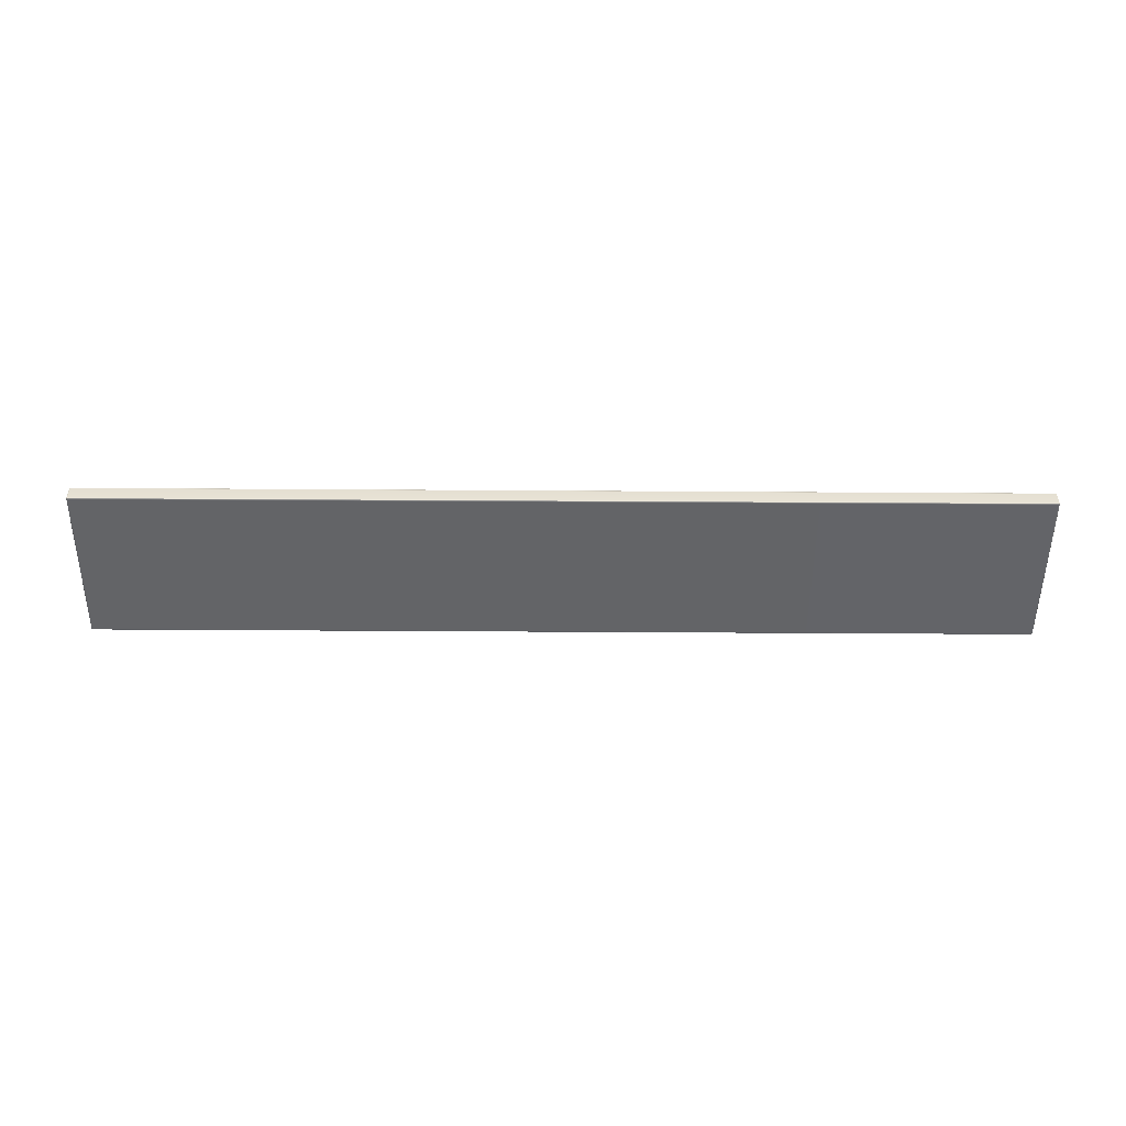
<metadata>
{"format":"obj","ext":"obj","renderer":"f3d","projection":"perspective","resolution":1024,"background":"white","views":[{"elev":-51.3,"azim":-0.4,"up":"+Y"}]}
</metadata>
<code>
g Env_DoorStrip04_MO
v -7.035 0.4107 -1.381
v -7.098 0.2085 -1.354
v -7.098 0.4107 -1.354
v -7.035 0.2085 -1.381
v -7.035 0.145 -1.354
v -7.086 0.1567 -1.343
v -0.0004177 0.145 -1.354
v -0.0004177 0.2085 -1.381
v 7.035 0.145 -1.354
v -0.0004177 0.4107 -1.381
v 7.035 0.2085 -1.381
v 7.098 0.2085 -1.354
v 7.086 0.1567 -1.343
v 7.098 0.4107 -1.354
v 7.035 0.4107 -1.381
v -7.072 0.4743 -1.406
v -7.098 0.4107 -1.354
v -7.126 0.4743 -1.382
v -0.0004177 0.4743 -1.407
v 7.072 0.4743 -1.406
v 7.098 0.4107 -1.354
v 7.126 0.4743 -1.382
v 10.25 0.4107 -1.381
v 10.19 0.2085 -1.354
v 10.19 0.4107 -1.354
v 10.25 0.2085 -1.381
v 10.25 0.145 -1.354
v 10.2 0.1567 -1.343
v 24.28 0.145 -1.354
v 24.28 0.2085 -1.381
v 24.34 0.2085 -1.354
v 24.33 0.1567 -1.343
v 24.34 0.4107 -1.354
v 24.28 0.4107 -1.381
v 10.22 0.4743 -1.406
v 10.19 0.4107 -1.354
v 10.16 0.4743 -1.382
v 24.33 0.4743 -1.41
v 24.34 0.4107 -1.354
v 24.37 0.4751 -1.385
v 24.28 0.4107 -0.5027
v 24.34 0.2085 -0.5286
v 24.34 0.4107 -0.5286
v 24.28 0.2085 -0.5027
v 24.28 0.145 -0.5286
v 24.33 0.1567 -0.5403
v 10.25 0.145 -0.5286
v 10.25 0.2085 -0.5027
v 10.19 0.2085 -0.5286
v 10.2 0.1567 -0.5403
v 10.19 0.4107 -0.5286
v 10.25 0.4107 -0.5027
v 10.22 0.4743 -0.4768
v 10.16 0.4743 -0.5018
v 24.32 0.4743 -0.4759
v 24.34 0.4107 -0.5286
v 24.37 0.4743 -0.5018
v -27.36 -0.4107 4.761
v -27.35 -0.4626 4.749
v -27.36 -0.4743 4.697
v -27.38 -0.4107 4.697
v -27.36 0.4107 4.761
v -27.38 -0.4107 -0.9414
v -27.36 -0.4743 -0.9414
v -27.38 -0.4107 -4.697
v -27.36 -0.4743 -4.697
v -27.38 0.4107 -0.9414
v -27.38 0.4107 4.697
v -27.36 0.4743 4.697
v -27.35 0.4626 4.749
v -27.36 0.4743 -0.9414
v -27.36 0.4743 -4.697
v -27.36 -0.4107 -4.76
v -27.35 -0.4626 -4.749
v -27.38 0.4107 -4.697
v -27.36 0.4107 -4.76
v -27.35 0.4626 -4.749
v -27.36 -0.4743 4.697
v -27.35 -0.4626 4.749
v -27.29 -0.4743 4.761
v -27.29 -0.5002 4.697
v -27.36 -0.4743 -0.9414
v -8.644 -0.5002 4.697
v -8.644 -0.5002 -0.9414
v -8.644 -0.4743 4.761
v -27.29 -0.5002 -0.9414
v -27.36 -0.4743 -4.697
v -0.0004177 -0.5002 4.697
v -0.0004177 -0.4743 4.761
v -27.29 -0.5002 -4.697
v -27.29 -0.4743 -4.76
v -27.35 -0.4626 -4.749
v -8.644 -0.4743 -4.76
v -8.644 -0.5002 -4.697
v -0.0004177 -0.4743 -4.76
v -0.0004177 -0.5002 -4.697
v 8.644 -0.4743 -4.76
v -0.0004177 -0.5002 -0.9414
v 8.644 -0.5002 -0.9414
v 8.644 -0.5002 4.697
v 8.644 -0.4743 4.761
v 8.644 -0.5002 -4.697
v 27.29 -0.4743 -4.76
v 27.29 -0.5002 4.697
v 27.29 -0.4743 4.761
v 27.29 -0.5002 -4.697
v 27.29 -0.5002 -0.9414
v 27.36 -0.4743 4.697
v 27.35 -0.4626 4.749
v 27.36 -0.4743 -0.9414
v 27.36 -0.4743 -4.697
v 27.35 -0.4626 -4.749
v -27.29 -0.4743 4.761
v -27.35 -0.4626 4.749
v -27.36 -0.4107 4.761
v -27.29 -0.4107 4.786
v -8.644 -0.4743 4.761
v -27.29 0.4107 4.786
v -27.36 0.4107 4.761
v -8.644 -0.4107 4.786
v -0.0004177 -0.4743 4.761
v -27.29 0.4743 4.761
v -27.35 0.4626 4.749
v -8.644 0.4107 4.786
v -8.644 0.4743 4.761
v -0.0004177 0.4107 4.786
v -0.0004177 0.4743 4.761
v -0.0004177 -0.4107 4.786
v 8.644 -0.4743 4.761
v 8.644 -0.4107 4.786
v 27.29 -0.4743 4.761
v 8.644 0.4107 4.786
v 8.644 0.4743 4.761
v 27.29 -0.4107 4.786
v 27.29 0.4107 4.786
v 27.29 0.4743 4.761
v 27.36 0.4107 4.761
v 27.35 0.4626 4.749
v 27.36 -0.4107 4.761
v 27.35 -0.4626 4.749
v -27.29 0.4743 4.761
v -27.35 0.4626 4.749
v -27.36 0.4743 4.697
v -27.29 0.5002 4.697
v -27.29 0.5002 -0.9414
v -8.644 0.4743 4.761
v -8.644 0.5002 4.697
v -0.0004177 0.4743 4.761
v -27.36 0.4743 -0.9414
v -27.29 0.5002 -4.697
v -27.36 0.4743 -4.697
v -0.0004177 0.5002 4.697
v 8.644 0.4743 4.761
v 8.644 0.5002 4.697
v 27.29 0.4743 4.761
v -0.0004177 0.5002 -0.4132
v -27.29 0.4743 -4.76
v -8.644 0.5002 -4.697
v -27.35 0.4626 -4.749
v -8.644 0.4743 -4.76
v -0.0004177 0.5002 -4.697
v -0.0004177 0.4743 -4.76
v 8.644 0.5002 -4.697
v 8.644 0.4743 -4.76
v 27.29 0.5002 -4.697
v 27.29 0.4743 -4.76
v 27.36 0.4743 -4.697
v 27.29 0.5002 -0.9414
v 27.35 0.4626 -4.749
v 27.36 0.4743 -0.9414
v 27.29 0.5002 4.697
v 27.36 0.4743 4.697
v 27.35 0.4626 4.749
v 24.45 0.5002 -0.4475
v 24.42 0.5002 -0.4199
v 24.32 0.4743 -0.4759
v 24.37 0.4743 -0.5018
v 10.22 0.4743 -0.4768
v 24.39 0.4751 -0.5645
v 10.14 0.5002 -0.4149
v 10.09 0.5002 -0.4408
v 10.16 0.4743 -0.5018
v 10.14 0.4743 -0.5628
v 24.46 0.5002 -0.5152
v 24.46 0.5002 -1.368
v 24.39 0.4759 -1.321
v 24.45 0.5002 -1.44
v 24.37 0.4751 -1.385
v 24.33 0.4743 -1.41
v 24.45 0.5002 -1.47
v 10.13 0.5002 -1.465
v 10.22 0.4743 -1.406
v 10.09 0.5002 -1.441
v 10.16 0.4743 -1.382
v 10.14 0.4743 -1.321
v 7.198 0.5002 -1.441
v 7.162 0.5002 -1.465
v 10.07 0.5002 -1.381
v 7.213 0.5002 -1.381
v 10.07 0.5002 -0.5027
v 7.213 0.5002 -0.5027
v 7.195 0.5002 -0.4408
v 7.148 0.4743 -0.5628
v 7.147 0.4743 -1.321
v 7.126 0.4743 -1.382
v 7.125 0.4743 -0.5018
v 7.072 0.4743 -1.406
v 7.069 0.4743 -0.4768
v 7.149 0.5002 -0.4149
v -0.0004177 0.4743 -0.4759
v -7.069 0.4743 -0.4768
v -0.0004177 0.5002 -1.47
v -0.0004177 0.4743 -1.407
v -7.162 0.5002 -1.465
v -7.072 0.4743 -1.406
v -7.198 0.5002 -1.441
v -7.126 0.4743 -1.382
v -7.147 0.4743 -1.321
v -7.149 0.5002 -0.4149
v -7.195 0.5002 -0.4408
v -10.09 0.5002 -0.4408
v -7.125 0.4743 -0.5018
v -7.148 0.4743 -0.5628
v -7.213 0.5002 -0.5027
v -7.213 0.5002 -1.381
v -10.07 0.5002 -1.381
v -10.14 0.5002 -0.4149
v -10.09 0.5002 -1.441
v -10.07 0.5002 -0.5027
v -10.14 0.4743 -0.5628
v -10.14 0.4743 -1.321
v -10.16 0.4743 -0.5018
v -10.22 0.4743 -0.4768
v -10.16 0.4743 -1.382
v -24.32 0.4743 -0.4743
v -10.22 0.4743 -1.406
v -10.13 0.5002 -1.465
v -24.43 0.5002 -1.455
v -24.32 0.4709 -1.404
v -24.45 0.5002 -1.429
v -24.37 0.4726 -1.381
v -24.39 0.4751 -1.32
v -24.42 0.5002 -0.4132
v -24.45 0.5002 -0.4433
v -24.37 0.4751 -0.4993
v -24.39 0.4751 -0.5645
v -24.46 0.5002 -0.5152
v -24.46 0.5002 -1.368
v -27.29 0.4743 -4.76
v -27.35 0.4626 -4.749
v -27.36 0.4107 -4.76
v -27.29 0.4107 -4.786
v -8.644 0.4743 -4.76
v -27.29 -0.4107 -4.786
v -27.36 -0.4107 -4.76
v -8.644 0.4107 -4.786
v -0.0004177 0.4743 -4.76
v -27.29 -0.4743 -4.76
v -27.35 -0.4626 -4.749
v -8.644 -0.4107 -4.786
v -8.644 -0.4743 -4.76
v -0.0004177 0.4107 -4.786
v 8.644 0.4743 -4.76
v -0.0004177 -0.4107 -4.786
v -0.0004177 -0.4743 -4.76
v 8.644 -0.4107 -4.786
v 8.644 -0.4743 -4.76
v 8.644 0.4107 -4.786
v 27.29 0.4743 -4.76
v 27.29 -0.4107 -4.786
v 27.29 -0.4743 -4.76
v 27.29 0.4107 -4.786
v 27.36 -0.4107 -4.76
v 27.35 -0.4626 -4.749
v 27.36 0.4107 -4.76
v 27.35 0.4626 -4.749
v -10.14 0.4743 -0.5628
v -10.16 0.4743 -0.5018
v -10.19 0.4107 -0.5286
v -10.16 0.4107 -0.5913
v -10.14 0.4743 -1.321
v -10.16 0.2085 -0.5913
v -10.19 0.2085 -0.5286
v -10.16 0.4107 -1.292
v -10.19 0.145 -0.5913
v -10.2 0.1567 -0.5403
v -10.16 0.2085 -1.292
v -10.19 0.145 -1.292
v -10.19 0.2085 -1.354
v -10.2 0.1567 -1.343
v -10.19 0.4107 -1.354
v -10.16 0.4743 -1.382
v -10.19 0.4107 -0.5286
v -10.16 0.4743 -0.5018
v -10.22 0.4743 -0.4768
v -10.25 0.4107 -0.5027
v -10.19 0.2085 -0.5286
v -24.28 0.4107 -0.5027
v -24.32 0.4743 -0.4743
v -24.34 0.4107 -0.5286
v -24.37 0.4751 -0.4993
v -24.28 0.2085 -0.5027
v -24.34 0.4107 -0.5286
v -24.34 0.2085 -0.5286
v -10.25 0.2085 -0.5027
v -24.28 0.145 -0.5286
v -24.33 0.1567 -0.5403
v -10.25 0.145 -0.5286
v -10.2 0.1567 -0.5403
v -10.22 0.4743 -1.406
v -10.16 0.4743 -1.382
v -10.19 0.4107 -1.354
v -10.25 0.4107 -1.381
v -24.32 0.4709 -1.404
v -24.28 0.399 -1.381
v -24.34 0.4041 -1.354
v -24.37 0.4726 -1.381
v -24.34 0.2085 -1.354
v -10.25 0.2085 -1.381
v -10.19 0.4107 -1.354
v -10.19 0.2085 -1.354
v -24.28 0.2085 -1.381
v -10.25 0.145 -1.354
v -10.2 0.1567 -1.343
v -24.28 0.145 -1.354
v -24.33 0.1567 -1.343
v -7.069 0.4743 -0.4768
v -7.125 0.4743 -0.5018
v -7.098 0.4107 -0.5286
v -7.035 0.4107 -0.5027
v -0.0004177 0.4743 -0.4759
v -7.035 0.2085 -0.5027
v -7.098 0.2085 -0.5286
v -0.0004177 0.4107 -0.5027
v 7.069 0.4743 -0.4768
v -7.035 0.145 -0.5286
v -7.086 0.1567 -0.5403
v -0.0004177 0.2085 -0.5027
v -0.0004177 0.145 -0.5286
v 7.035 0.2085 -0.5027
v 7.035 0.145 -0.5286
v 7.035 0.4107 -0.5027
v 7.098 0.2085 -0.5286
v 7.086 0.1567 -0.5403
v 7.098 0.4107 -0.5286
v 7.125 0.4743 -0.5018
v -7.098 0.4107 -0.5286
v -7.125 0.4743 -0.5018
v -7.148 0.4743 -0.5628
v -7.124 0.4107 -0.5913
v -7.098 0.2085 -0.5286
v -7.124 0.4107 -1.292
v -7.147 0.4743 -1.321
v -7.098 0.4107 -1.354
v -7.126 0.4743 -1.382
v -7.124 0.2085 -1.292
v -7.098 0.2085 -1.354
v -7.124 0.2085 -0.5913
v -7.098 0.145 -1.292
v -7.086 0.1567 -1.343
v -7.098 0.145 -0.5913
v -7.086 0.1567 -0.5403
v -24.34 0.4107 -0.5286
v -24.37 0.4751 -0.4993
v -24.39 0.4751 -0.5645
v -24.37 0.4107 -0.5913
v -24.34 0.2085 -0.5286
v -24.37 0.4091 -1.29
v -24.39 0.4751 -1.32
v -24.34 0.4041 -1.354
v -24.37 0.4726 -1.381
v -24.37 0.2085 -1.292
v -24.34 0.2085 -1.354
v -24.37 0.2085 -0.5913
v -24.34 0.145 -1.292
v -24.33 0.1567 -1.343
v -24.34 0.145 -0.5913
v -24.33 0.1567 -0.5403
v -7.035 0.145 -0.5286
v -7.086 0.1567 -0.5403
v -7.098 0.145 -0.5913
v -7.035 0.1191 -0.5913
v -0.0004177 0.145 -0.5286
v -7.035 0.1191 -1.292
v -7.098 0.145 -1.292
v -0.0004177 0.1191 -0.5913
v 7.035 0.145 -0.5286
v -7.035 0.145 -1.354
v -7.086 0.1567 -1.343
v -0.0004177 0.1191 -1.292
v -0.0004177 0.145 -1.354
v 7.035 0.1191 -0.5913
v 7.035 0.1191 -1.292
v 7.035 0.145 -1.354
v 7.098 0.145 -1.292
v 7.086 0.1567 -1.343
v 7.098 0.145 -0.5913
v 7.086 0.1567 -0.5403
v -10.19 0.145 -0.5913
v -10.2 0.1567 -0.5403
v -10.25 0.145 -0.5286
v -10.25 0.1191 -0.5913
v -10.19 0.145 -1.292
v -24.28 0.1191 -0.5913
v -24.28 0.145 -0.5286
v -10.25 0.1191 -1.292
v -24.34 0.145 -0.5913
v -24.33 0.1567 -0.5403
v -24.28 0.1191 -1.292
v -24.34 0.145 -1.292
v -24.28 0.145 -1.354
v -24.33 0.1567 -1.343
v -10.25 0.145 -1.354
v -10.2 0.1567 -1.343
v 27.36 -0.4743 4.697
v 27.35 -0.4626 4.749
v 27.36 -0.4107 4.761
v 27.38 -0.4107 4.697
v 27.36 -0.4743 -0.9414
v 27.38 0.4107 4.697
v 27.36 0.4107 4.761
v 27.38 -0.4107 -0.9414
v 27.36 -0.4743 -4.697
v 27.36 0.4743 4.697
v 27.35 0.4626 4.749
v 27.38 0.4107 -0.9414
v 27.36 0.4743 -0.9414
v 27.38 -0.4107 -4.697
v 27.38 0.4107 -4.697
v 27.36 0.4743 -4.697
v 27.36 0.4107 -4.76
v 27.35 0.4626 -4.749
v 27.36 -0.4107 -4.76
v 27.35 -0.4626 -4.749
v 10.19 0.4107 -0.5286
v 10.16 0.4743 -0.5018
v 10.14 0.4743 -0.5628
v 10.16 0.4107 -0.5913
v 10.19 0.2085 -0.5286
v 10.16 0.4107 -1.292
v 10.14 0.4743 -1.321
v 10.19 0.4107 -1.354
v 10.16 0.4743 -1.382
v 10.16 0.2085 -1.292
v 10.19 0.2085 -1.354
v 10.16 0.2085 -0.5913
v 10.19 0.145 -1.292
v 10.2 0.1567 -1.343
v 10.19 0.145 -0.5913
v 10.2 0.1567 -0.5403
v 7.148 0.4743 -0.5628
v 7.125 0.4743 -0.5018
v 7.098 0.4107 -0.5286
v 7.124 0.4107 -0.5913
v 7.147 0.4743 -1.321
v 7.124 0.2085 -0.5913
v 7.098 0.2085 -0.5286
v 7.124 0.4107 -1.292
v 7.098 0.145 -0.5913
v 7.086 0.1567 -0.5403
v 7.124 0.2085 -1.292
v 7.098 0.145 -1.292
v 7.098 0.2085 -1.354
v 7.086 0.1567 -1.343
v 7.098 0.4107 -1.354
v 7.126 0.4743 -1.382
v 24.39 0.4751 -0.5645
v 24.37 0.4743 -0.5018
v 24.34 0.4107 -0.5286
v 24.37 0.4107 -0.5913
v 24.39 0.4759 -1.321
v 24.37 0.2085 -0.5913
v 24.34 0.2085 -0.5286
v 24.37 0.4107 -1.292
v 24.34 0.145 -0.5913
v 24.33 0.1567 -0.5403
v 24.37 0.2085 -1.292
v 24.34 0.145 -1.292
v 24.34 0.2085 -1.354
v 24.33 0.1567 -1.343
v 24.34 0.4107 -1.354
v 24.37 0.4751 -1.385
v 10.25 0.145 -0.5286
v 10.2 0.1567 -0.5403
v 10.19 0.145 -0.5913
v 10.25 0.1191 -0.5913
v 24.28 0.145 -0.5286
v 10.25 0.1191 -1.292
v 10.19 0.145 -1.292
v 24.28 0.1191 -0.5913
v 10.25 0.145 -1.354
v 10.2 0.1567 -1.343
v 24.28 0.1191 -1.292
v 24.28 0.145 -1.354
v 24.34 0.145 -1.292
v 24.33 0.1567 -1.343
v 24.34 0.145 -0.5913
v 24.33 0.1567 -0.5403
g Env_DoorStrip04_MO_0
f 3 2 1
f 2 4 1
f 4 2 5
f 2 6 5
f 5 7 4
f 7 8 4
f 7 9 8
f 1 4 10
f 4 8 10
f 9 11 8
f 10 8 11
f 11 9 12
f 9 13 12
f 11 12 14
f 15 11 14
f 15 10 11
f 1 10 16
f 1 16 17
f 16 18 17
f 10 19 16
f 10 15 19
f 15 20 19
f 15 21 20
f 21 22 20
f 25 24 23
f 24 26 23
f 26 24 27
f 24 28 27
f 27 29 26
f 29 30 26
f 23 26 30
f 30 29 31
f 29 32 31
f 30 31 33
f 34 30 33
f 34 23 30
f 23 34 35
f 23 35 36
f 35 37 36
f 34 38 35
f 34 39 38
f 39 40 38
f 43 42 41
f 42 44 41
f 44 42 45
f 42 46 45
f 44 45 47
f 48 44 47
f 41 44 48
f 48 47 49
f 47 50 49
f 48 49 51
f 52 41 48
f 52 48 51
f 52 51 53
f 51 54 53
f 53 55 52
f 55 41 52
f 41 55 56
f 55 57 56
f 60 59 58
f 61 60 58
f 58 62 61
f 61 63 60
f 63 64 60
f 64 63 65
f 66 64 65
f 67 63 61
f 65 63 67
f 62 68 61
f 68 67 61
f 68 62 69
f 62 70 69
f 69 71 68
f 71 67 68
f 71 72 67
f 65 73 66
f 73 74 66
f 75 65 67
f 73 65 75
f 72 75 67
f 76 73 75
f 75 72 76
f 72 77 76
f 80 79 78
f 81 80 78
f 78 82 81
f 81 83 80
f 84 83 81
f 83 85 80
f 82 86 81
f 86 84 81
f 86 82 87
f 85 83 88
f 83 84 88
f 89 85 88
f 90 86 87
f 86 90 84
f 90 87 91
f 87 92 91
f 91 93 90
f 93 94 90
f 90 94 84
f 94 93 95
f 96 94 95
f 94 96 84
f 95 97 96
f 84 98 88
f 96 98 84
f 98 99 88
f 98 96 99
f 88 100 89
f 99 100 88
f 100 101 89
f 97 102 96
f 96 102 99
f 102 97 103
f 101 100 104
f 100 99 104
f 105 101 104
f 106 102 103
f 102 106 99
f 99 107 104
f 106 107 99
f 104 108 105
f 104 107 108
f 108 109 105
f 107 110 108
f 110 107 106
f 111 110 106
f 106 103 111
f 103 112 111
f 115 114 113
f 116 115 113
f 113 117 116
f 116 118 115
f 118 119 115
f 117 120 116
f 120 117 121
f 118 122 119
f 122 123 119
f 118 116 124
f 118 124 122
f 116 120 124
f 124 125 122
f 125 124 126
f 124 120 126
f 127 125 126
f 128 120 121
f 120 128 126
f 121 129 128
f 129 130 128
f 128 130 126
f 130 129 131
f 126 132 127
f 130 132 126
f 132 133 127
f 134 130 131
f 130 134 132
f 133 132 135
f 134 135 132
f 136 133 135
f 135 137 136
f 137 135 134
f 137 138 136
f 139 137 134
f 134 131 139
f 131 140 139
f 143 142 141
f 144 143 141
f 144 145 143
f 141 146 144
f 146 147 144
f 147 146 148
f 145 149 143
f 145 150 149
f 150 151 149
f 152 147 148
f 148 153 152
f 153 154 152
f 154 153 155
f 152 154 156
f 147 152 156
f 150 157 151
f 150 158 157
f 157 159 151
f 158 160 157
f 160 158 161
f 162 160 161
f 161 163 162
f 163 164 162
f 164 163 165
f 166 164 165
f 165 167 166
f 167 165 168
f 167 169 166
f 170 167 168
f 170 168 171
f 172 170 171
f 171 155 172
f 155 173 172
f 171 154 155
f 174 171 168
f 154 171 175
f 174 175 171
f 175 174 176
f 174 177 176
f 175 176 178
f 179 177 174
f 180 175 178
f 180 154 175
f 180 178 181
f 154 180 181
f 178 182 181
f 181 182 183
f 184 179 174
f 174 168 184
f 184 185 179
f 185 184 168
f 185 186 179
f 187 185 168
f 185 187 186
f 187 188 186
f 187 168 165
f 189 188 187
f 190 187 165
f 190 189 187
f 191 190 165
f 189 190 191
f 192 189 191
f 191 193 192
f 163 191 165
f 193 191 163
f 193 194 192
f 195 194 193
f 196 193 163
f 197 196 163
f 197 163 161
f 198 195 193
f 199 198 193
f 196 199 193
f 195 198 200
f 200 198 199
f 183 195 200
f 200 181 183
f 181 200 201
f 201 200 199
f 202 181 201
f 202 154 181
f 201 199 203
f 201 203 202
f 199 204 203
f 199 196 204
f 196 205 204
f 203 206 202
f 207 205 196
f 202 206 208
f 197 207 196
f 202 209 154
f 209 202 208
f 209 208 210
f 154 209 156
f 156 209 210
f 156 210 211
f 207 197 212
f 212 197 161
f 213 207 212
f 214 212 161
f 213 212 214
f 215 213 214
f 214 216 215
f 158 214 161
f 216 214 158
f 216 217 215
f 218 217 216
f 219 156 211
f 219 147 156
f 219 211 220
f 220 147 219
f 220 221 147
f 211 222 220
f 220 222 223
f 224 220 223
f 223 218 224
f 220 224 221
f 225 218 216
f 218 225 224
f 226 225 216
f 225 226 224
f 221 227 147
f 144 147 227
f 228 226 216
f 228 216 158
f 226 229 224
f 224 229 221
f 229 226 230
f 229 230 221
f 226 231 230
f 226 228 231
f 230 232 221
f 221 232 233
f 227 221 233
f 228 234 231
f 233 235 227
f 236 234 228
f 237 228 158
f 237 236 228
f 237 158 150
f 237 238 236
f 238 237 150
f 238 239 236
f 240 238 150
f 238 240 239
f 240 241 239
f 145 240 150
f 242 241 240
f 235 243 227
f 243 144 227
f 243 235 244
f 244 144 243
f 244 145 144
f 235 245 244
f 244 245 246
f 247 244 246
f 246 242 247
f 244 247 145
f 145 248 240
f 248 242 240
f 242 248 247
f 247 248 145
f 251 250 249
f 252 251 249
f 249 253 252
f 252 254 251
f 254 255 251
f 253 256 252
f 256 253 257
f 254 258 255
f 258 259 255
f 254 252 260
f 254 260 258
f 252 256 260
f 260 261 258
f 262 256 257
f 260 256 262
f 257 263 262
f 261 260 264
f 264 260 262
f 265 261 264
f 264 266 265
f 266 264 262
f 266 267 265
f 263 268 262
f 268 266 262
f 268 263 269
f 267 266 270
f 271 267 270
f 268 272 266
f 272 268 269
f 272 270 266
f 270 273 271
f 273 270 272
f 273 274 271
f 275 273 272
f 272 269 275
f 269 276 275
f 279 278 277
f 280 279 277
f 277 281 280
f 280 282 279
f 282 283 279
f 281 284 280
f 280 284 282
f 282 285 283
f 285 286 283
f 282 287 285
f 284 287 282
f 287 288 285
f 287 289 288
f 289 287 284
f 289 290 288
f 291 289 284
f 284 281 291
f 281 292 291
f 295 294 293
f 296 295 293
f 293 297 296
f 296 298 295
f 298 299 295
f 298 300 299
f 300 301 299
f 298 296 302
f 298 302 303
f 302 304 303
f 297 305 296
f 296 305 302
f 302 306 304
f 306 302 305
f 306 307 304
f 308 306 305
f 305 297 308
f 297 309 308
f 312 311 310
f 313 312 310
f 310 314 313
f 314 315 313
f 315 314 316
f 314 317 316
f 316 318 315
f 313 315 319
f 313 319 320
f 319 321 320
f 318 322 315
f 315 322 319
f 319 323 321
f 319 322 323
f 323 324 321
f 322 325 323
f 322 318 325
f 318 326 325
f 329 328 327
f 330 329 327
f 327 331 330
f 330 332 329
f 332 333 329
f 331 334 330
f 332 330 334
f 331 335 334
f 332 336 333
f 336 337 333
f 332 338 336
f 338 332 334
f 338 339 336
f 338 340 339
f 340 338 334
f 340 341 339
f 335 342 334
f 342 340 334
f 340 343 341
f 343 340 342
f 343 344 341
f 345 343 342
f 342 335 345
f 335 346 345
f 349 348 347
f 350 349 347
f 347 351 350
f 350 352 349
f 352 353 349
f 352 354 353
f 354 355 353
f 352 356 354
f 352 350 356
f 356 357 354
f 351 358 350
f 350 358 356
f 356 359 357
f 359 356 358
f 359 360 357
f 361 359 358
f 358 351 361
f 351 362 361
f 365 364 363
f 366 365 363
f 363 367 366
f 366 368 365
f 368 369 365
f 368 370 369
f 370 371 369
f 368 372 370
f 368 366 372
f 372 373 370
f 367 374 366
f 366 374 372
f 372 375 373
f 375 372 374
f 375 376 373
f 377 375 374
f 374 367 377
f 367 378 377
f 381 380 379
f 382 381 379
f 379 383 382
f 382 384 381
f 384 385 381
f 383 386 382
f 383 387 386
f 384 388 385
f 388 389 385
f 384 382 390
f 384 390 388
f 382 386 390
f 390 391 388
f 387 392 386
f 386 392 390
f 390 393 391
f 392 393 390
f 393 394 391
f 393 395 394
f 395 393 392
f 395 396 394
f 397 395 392
f 392 387 397
f 387 398 397
f 401 400 399
f 402 401 399
f 399 403 402
f 402 404 401
f 404 405 401
f 403 406 402
f 404 402 406
f 404 407 405
f 407 408 405
f 404 409 407
f 409 404 406
f 409 410 407
f 409 411 410
f 411 409 406
f 411 412 410
f 413 411 406
f 406 403 413
f 403 414 413
f 417 416 415
f 418 417 415
f 415 419 418
f 418 420 417
f 420 421 417
f 419 422 418
f 422 419 423
f 420 424 421
f 424 425 421
f 426 420 418
f 420 426 424
f 422 426 418
f 426 427 424
f 428 422 423
f 422 428 426
f 426 429 427
f 428 429 426
f 429 430 427
f 429 431 430
f 429 428 431
f 431 432 430
f 428 433 431
f 428 423 433
f 423 434 433
f 437 436 435
f 438 437 435
f 435 439 438
f 438 440 437
f 440 441 437
f 440 442 441
f 442 443 441
f 440 444 442
f 440 438 444
f 444 445 442
f 439 446 438
f 438 446 444
f 444 447 445
f 447 444 446
f 447 448 445
f 449 447 446
f 446 439 449
f 439 450 449
f 453 452 451
f 454 453 451
f 451 455 454
f 454 456 453
f 456 457 453
f 455 458 454
f 454 458 456
f 456 459 457
f 459 460 457
f 456 461 459
f 458 461 456
f 461 462 459
f 461 463 462
f 463 461 458
f 463 464 462
f 465 463 458
f 458 455 465
f 455 466 465
f 469 468 467
f 470 469 467
f 467 471 470
f 470 472 469
f 472 473 469
f 471 474 470
f 470 474 472
f 472 475 473
f 475 476 473
f 472 477 475
f 474 477 472
f 477 478 475
f 477 479 478
f 479 477 474
f 479 480 478
f 481 479 474
f 474 471 481
f 471 482 481
f 485 484 483
f 486 485 483
f 483 487 486
f 486 488 485
f 488 489 485
f 487 490 486
f 486 490 488
f 488 491 489
f 491 492 489
f 488 493 491
f 490 493 488
f 493 494 491
f 493 495 494
f 495 493 490
f 495 496 494
f 497 495 490
f 490 487 497
f 487 498 497

</code>
